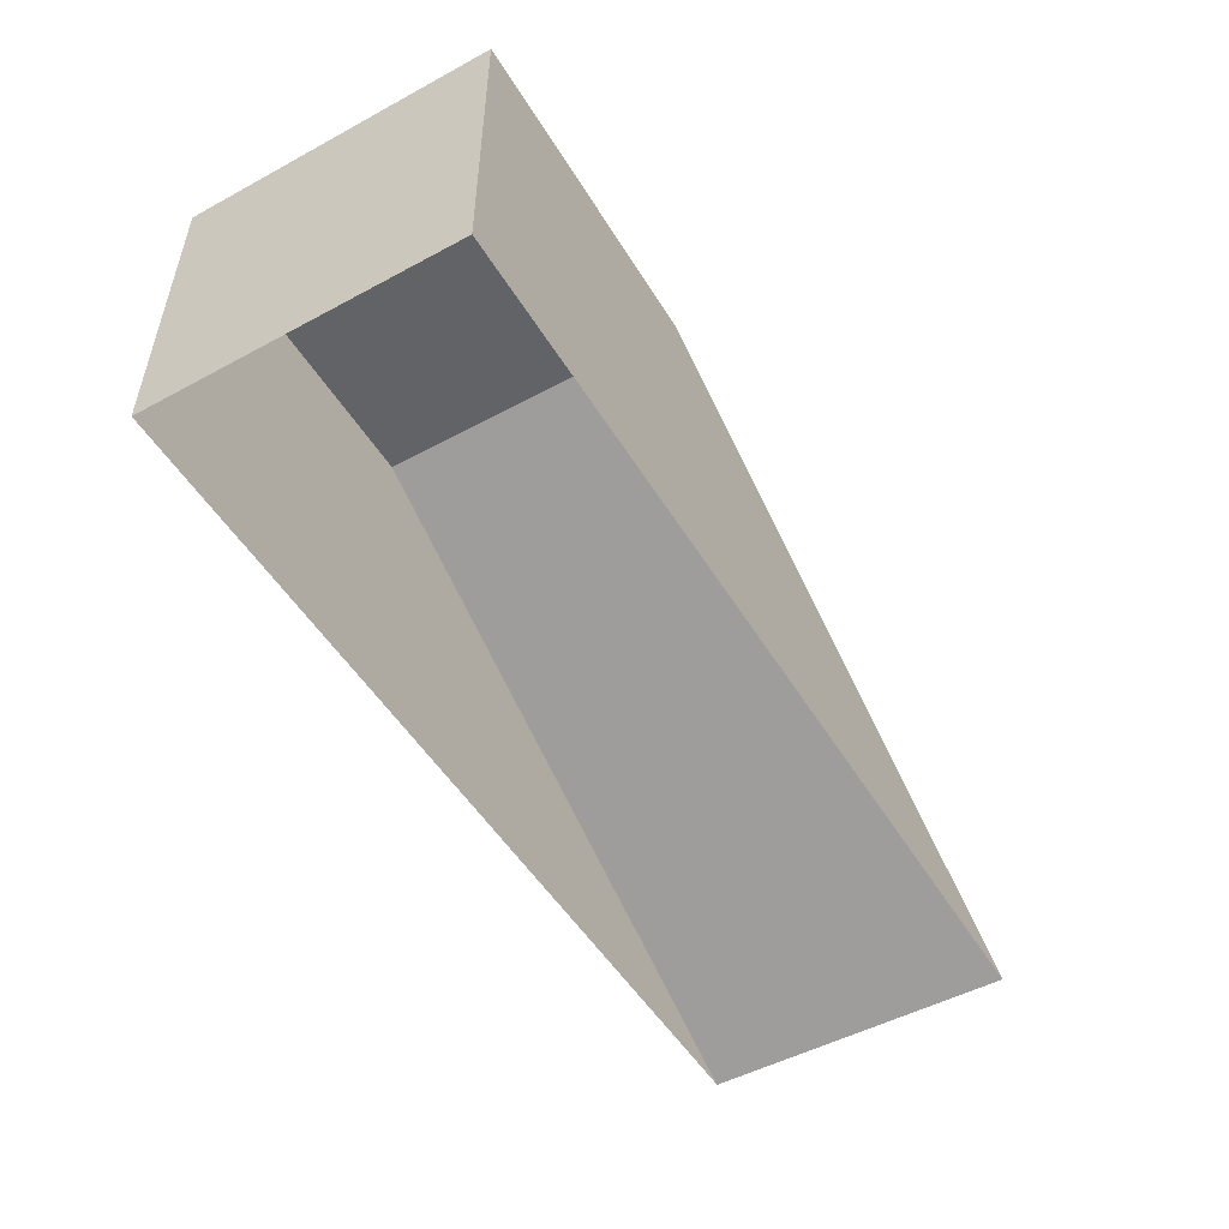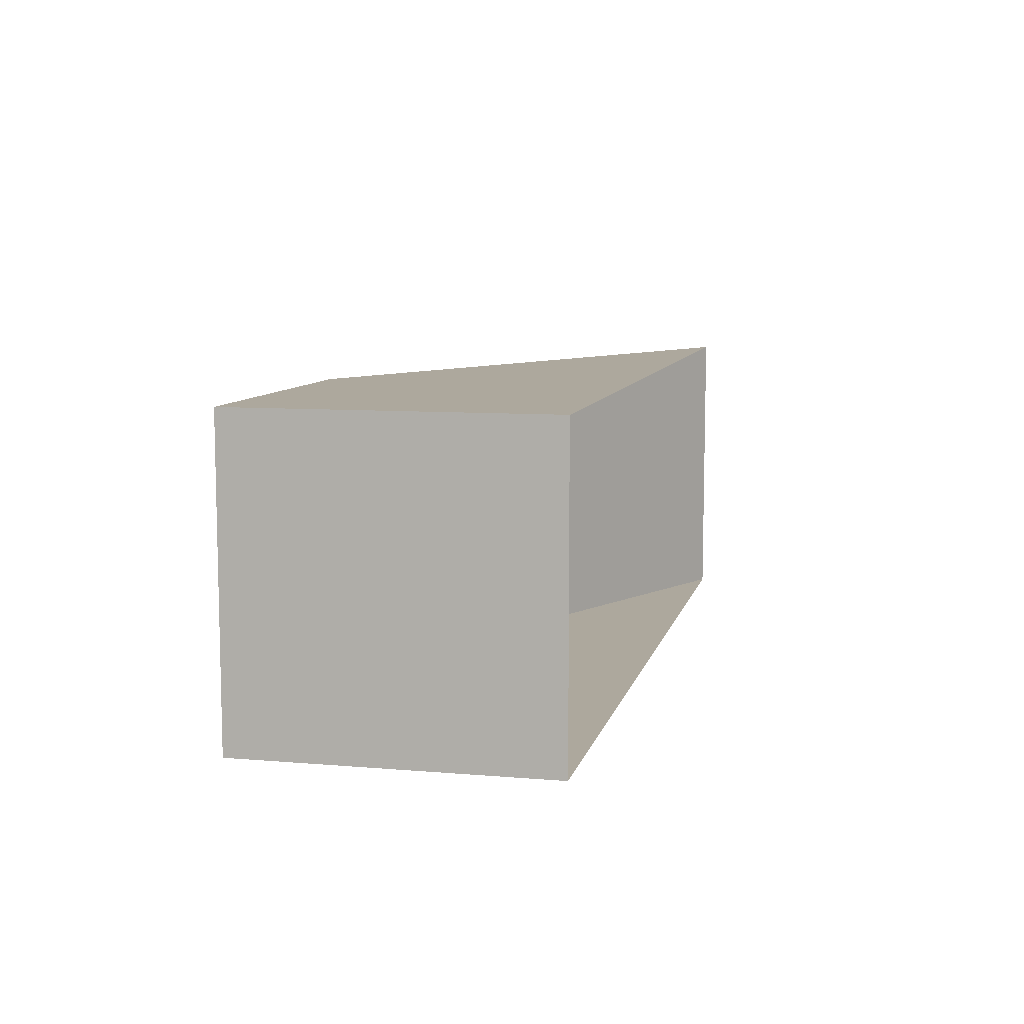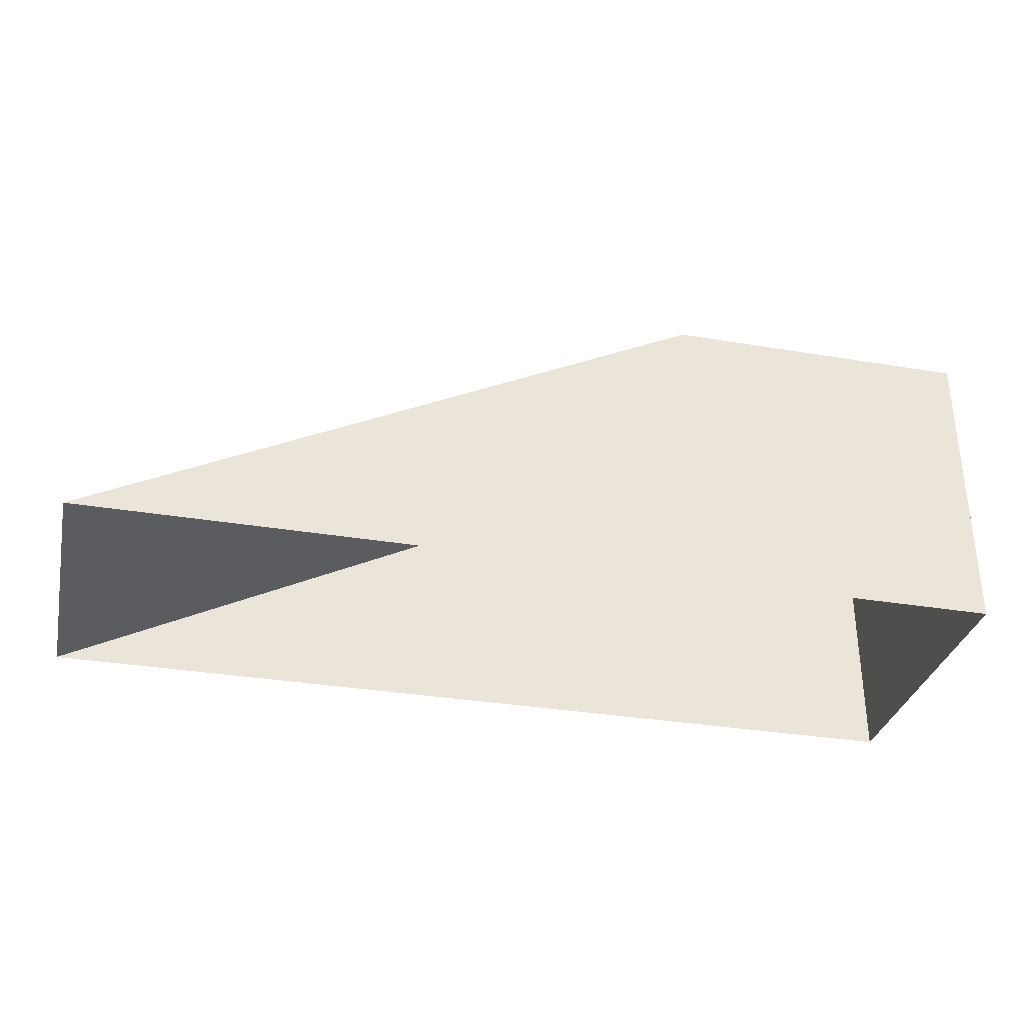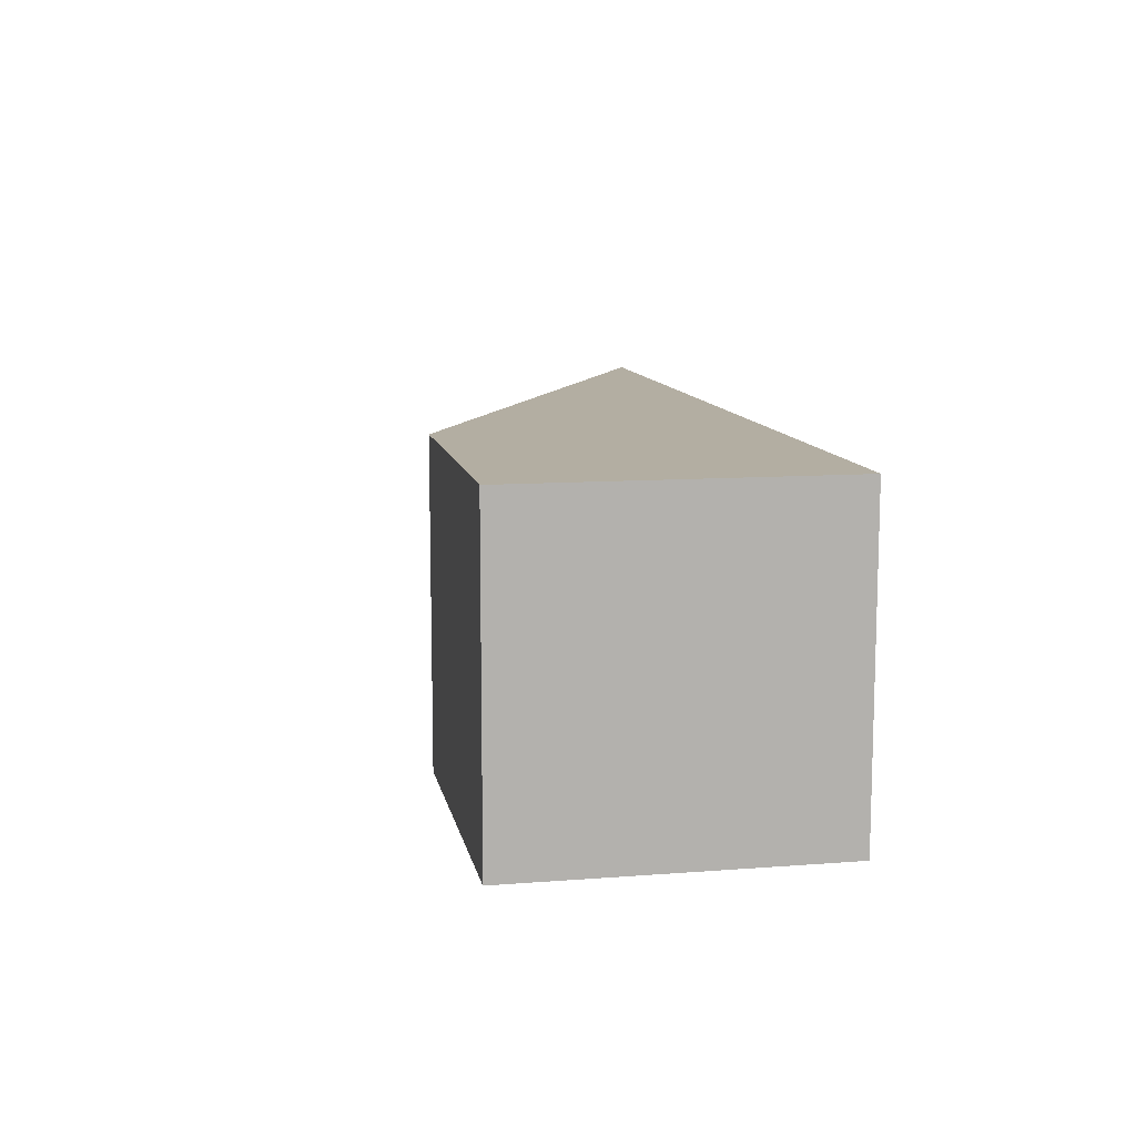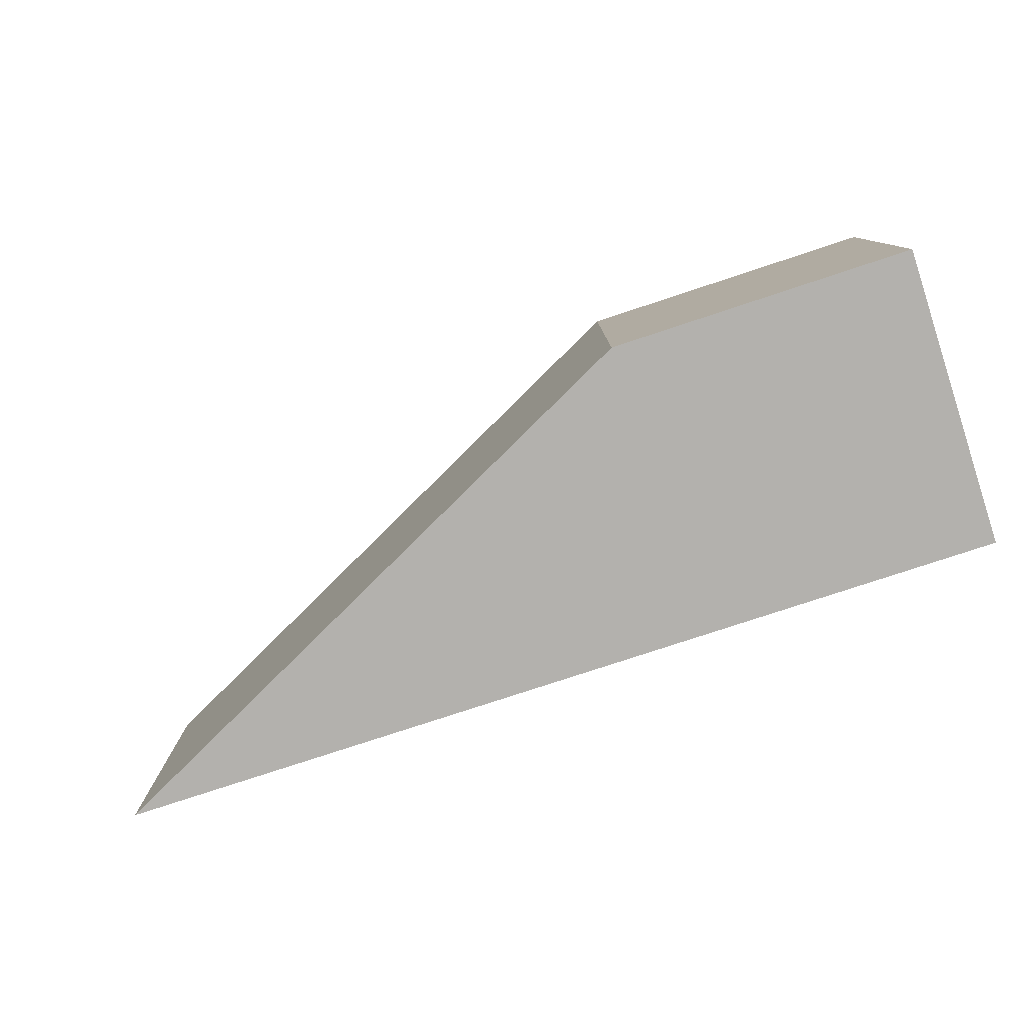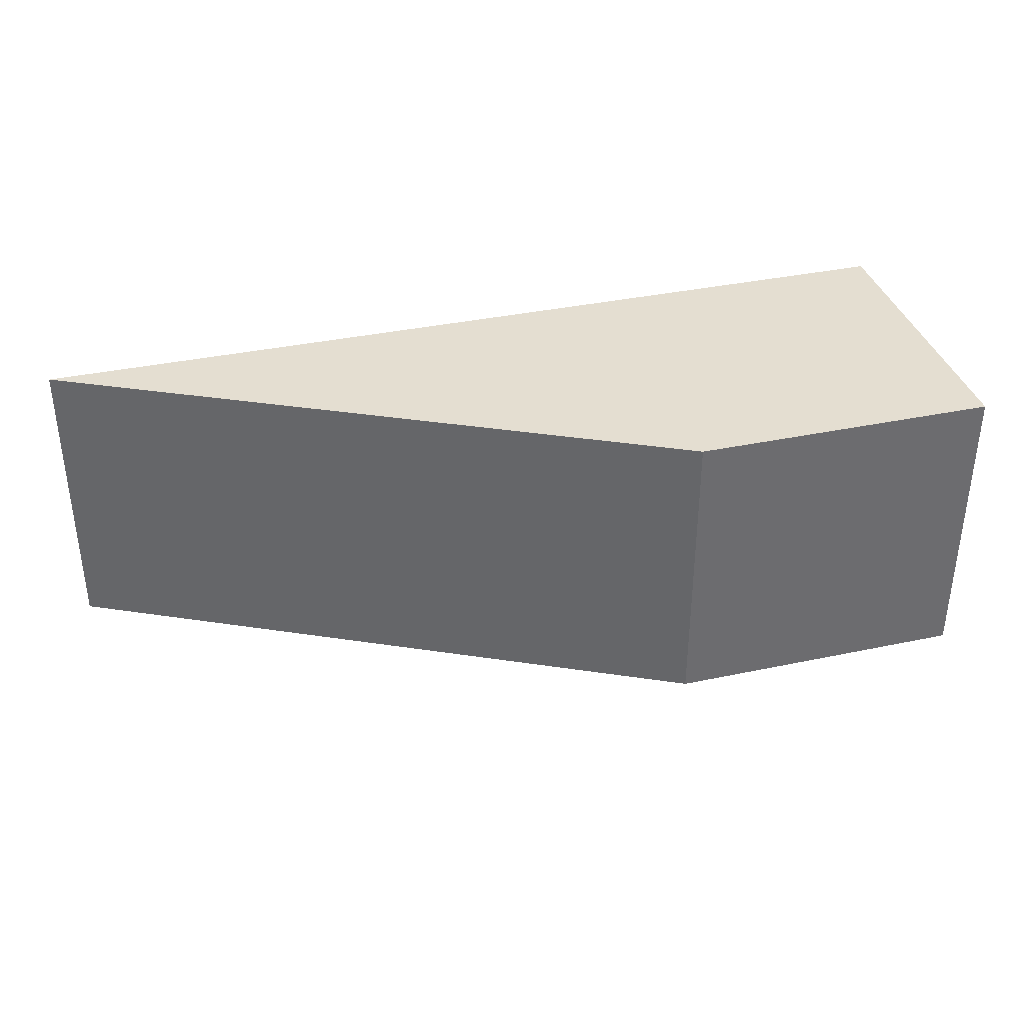
<metadata>
{"format":"obj","ext":"obj","renderer":"f3d","projection":"perspective","resolution":1024,"background":"white","views":[{"elev":-50.8,"azim":-59.5,"up":"+Y"},{"elev":8.7,"azim":-77.1,"up":"+Z"},{"elev":-32.9,"azim":167.0,"up":"+Y"},{"elev":10.8,"azim":-100.8,"up":"+Z"},{"elev":-79.2,"azim":-161.8,"up":"+Z"},{"elev":36.5,"azim":164.6,"up":"+Z"}]}
</metadata>
<code>
g pb_Mesh197612
v 8 0 0
v -4 0 0
v 0 4 0
v -4 4 0
v -4 0 0
v -4 0 -4
v -4 4 0
v -4 4 -4
v -4 0 -4
v 8 0 -4
v -4 4 -4
v 0 4 -4
v 8 0 -4
v 8 0 0
v 0 4 -4
v 0 4 0
v 0 4 0
v -4 4 0
v 0 4 -4
v -4 4 -4
g pb_Mesh197612_0
f 3 2 1
f 3 4 2
f 7 6 5
f 7 8 6
f 11 10 9
f 11 12 10
f 15 14 13
f 15 16 14
f 19 18 17
f 19 20 18

</code>
